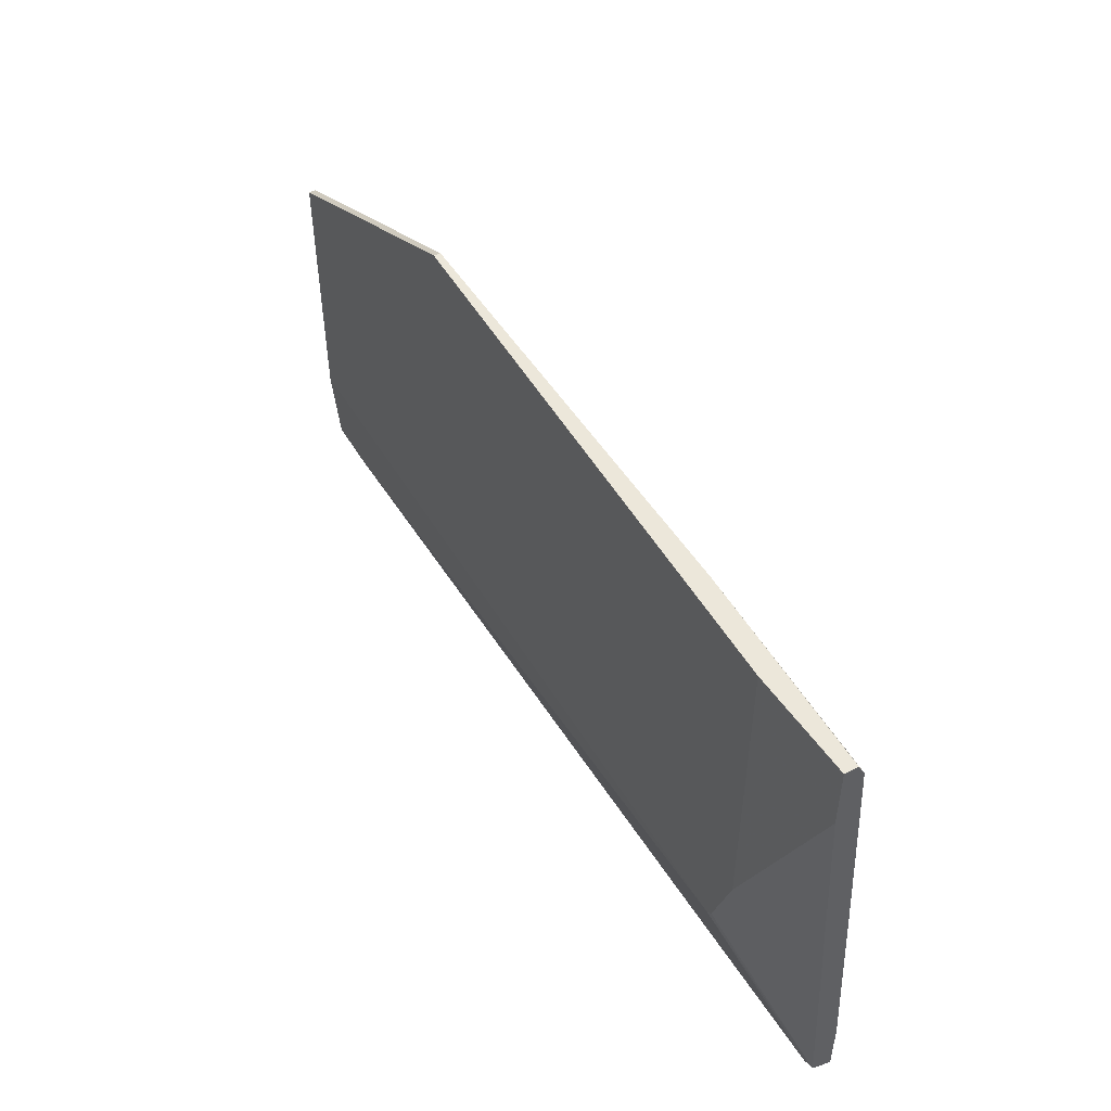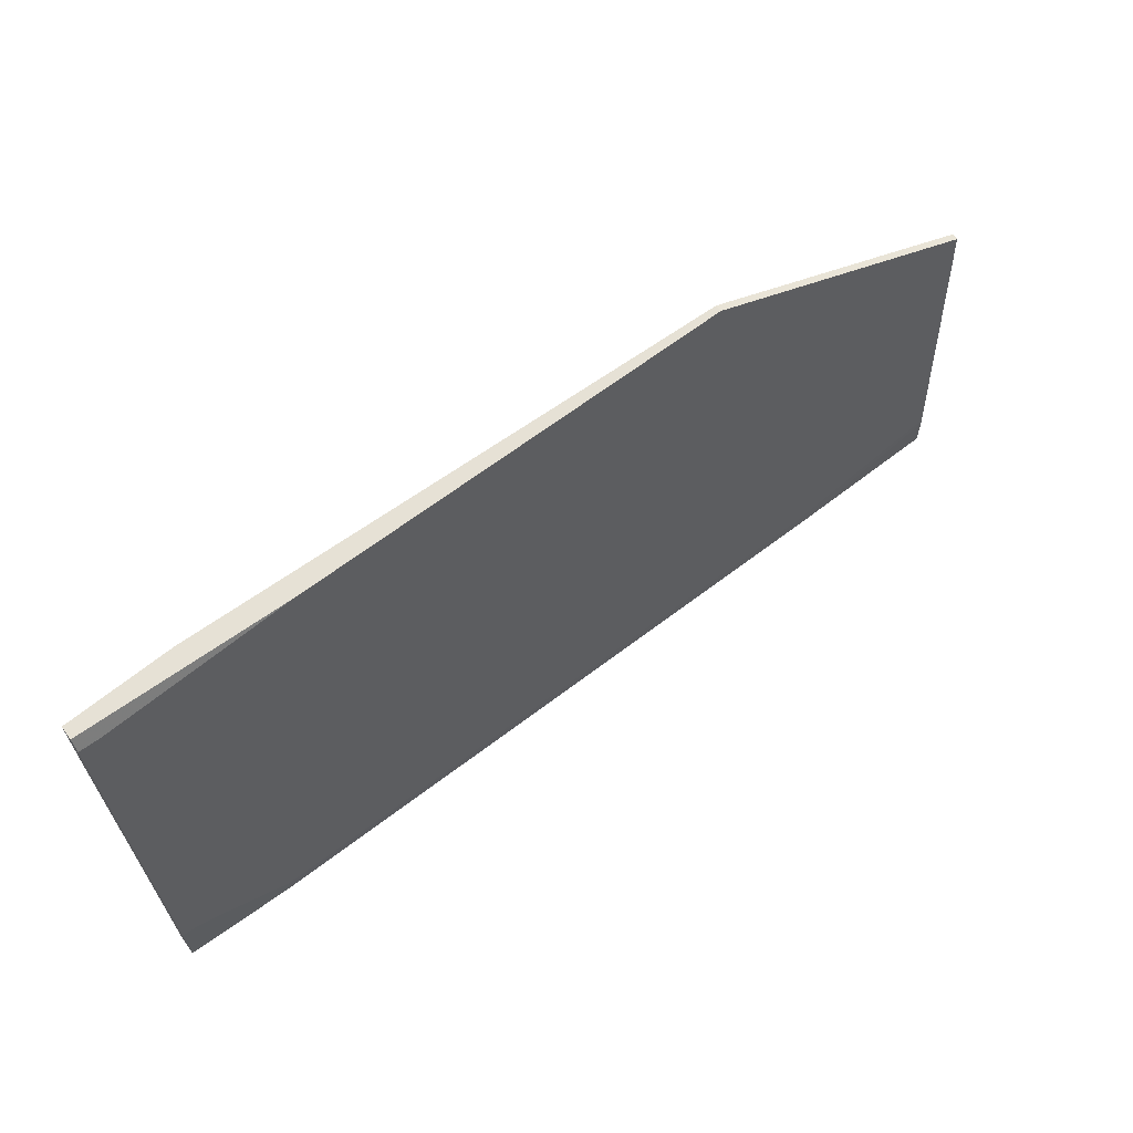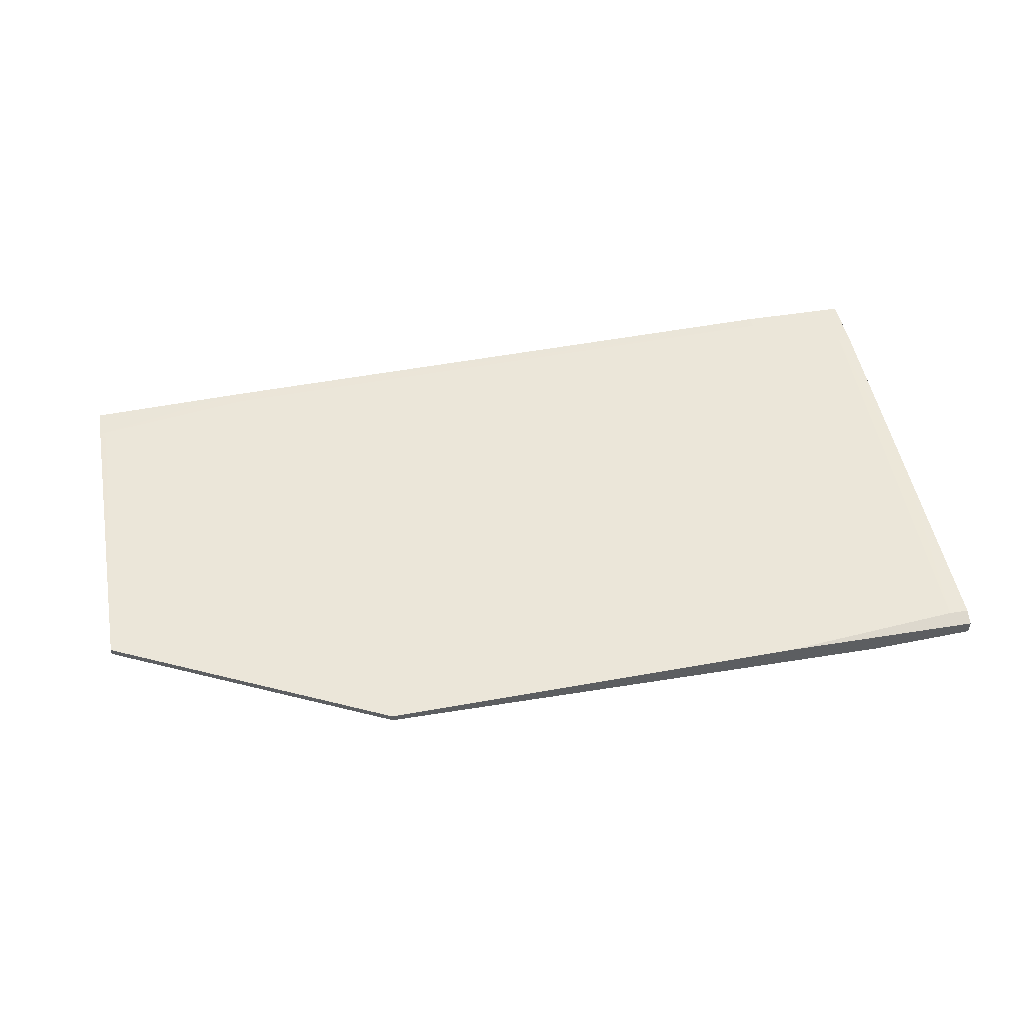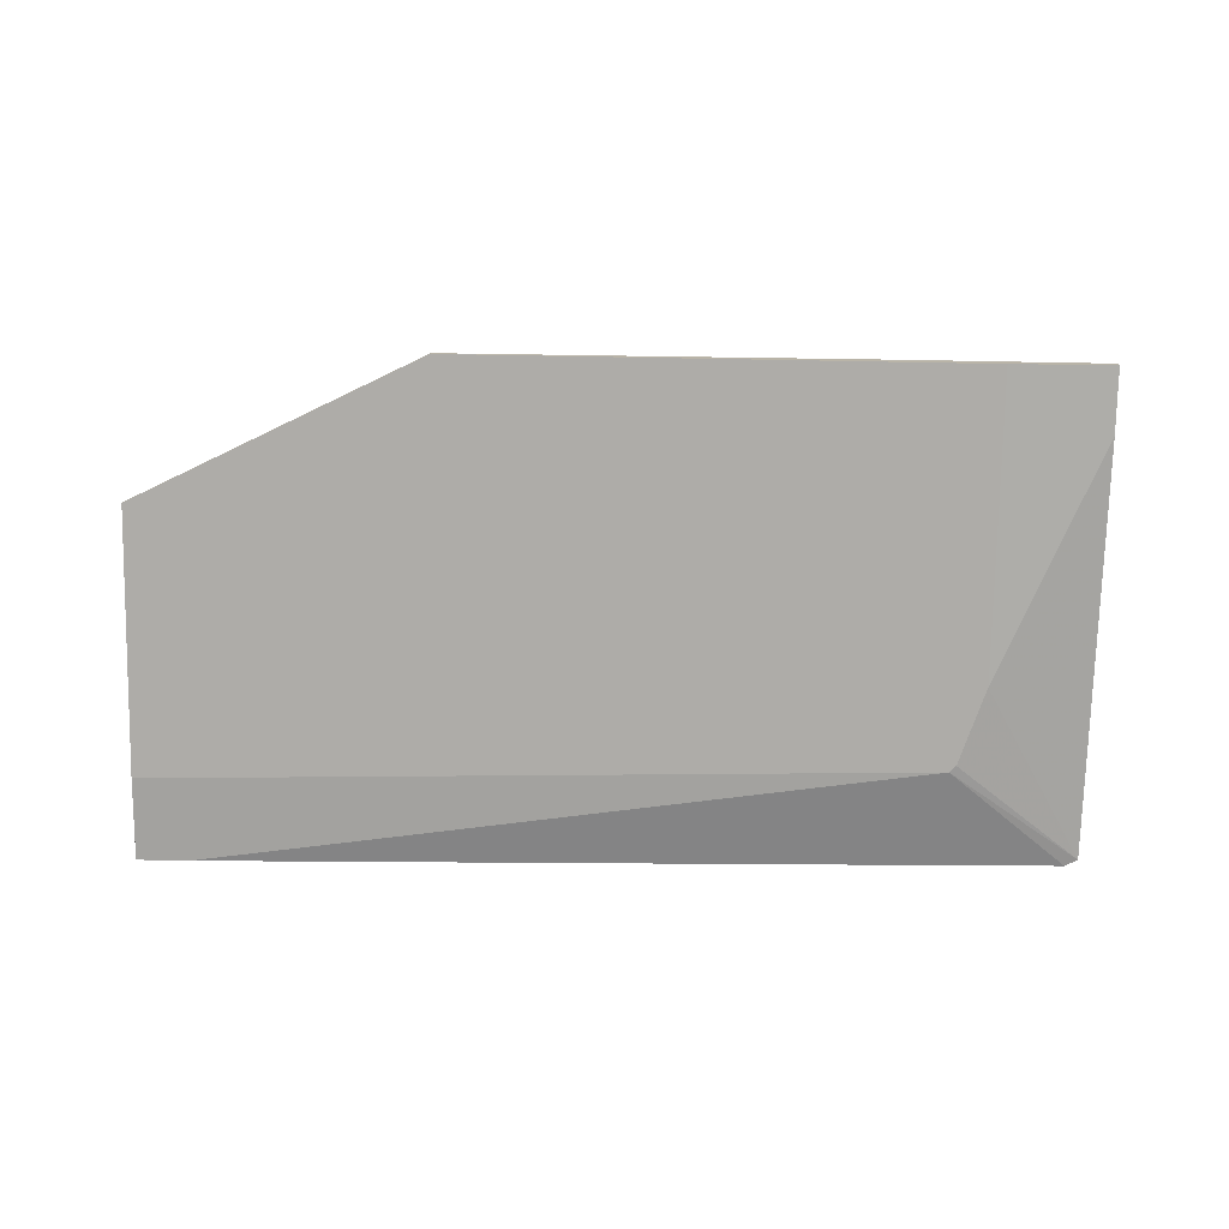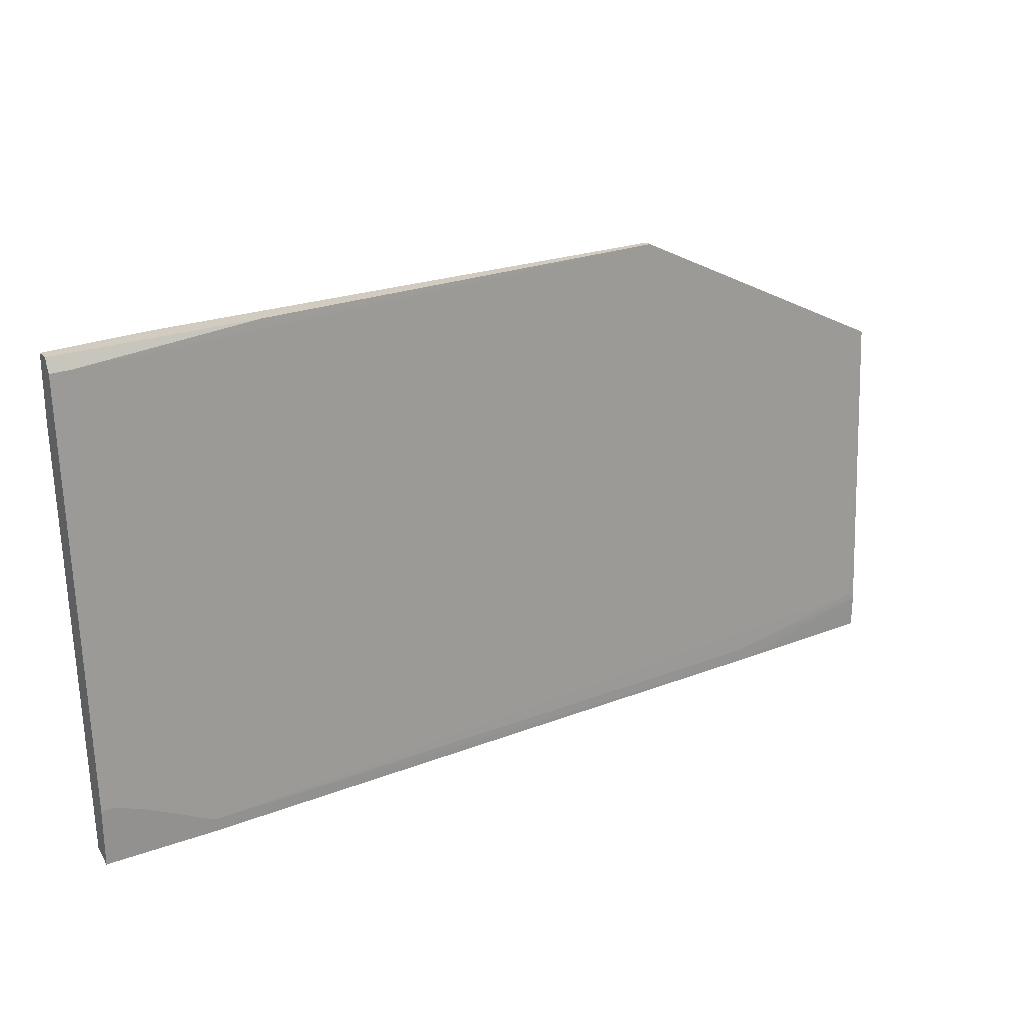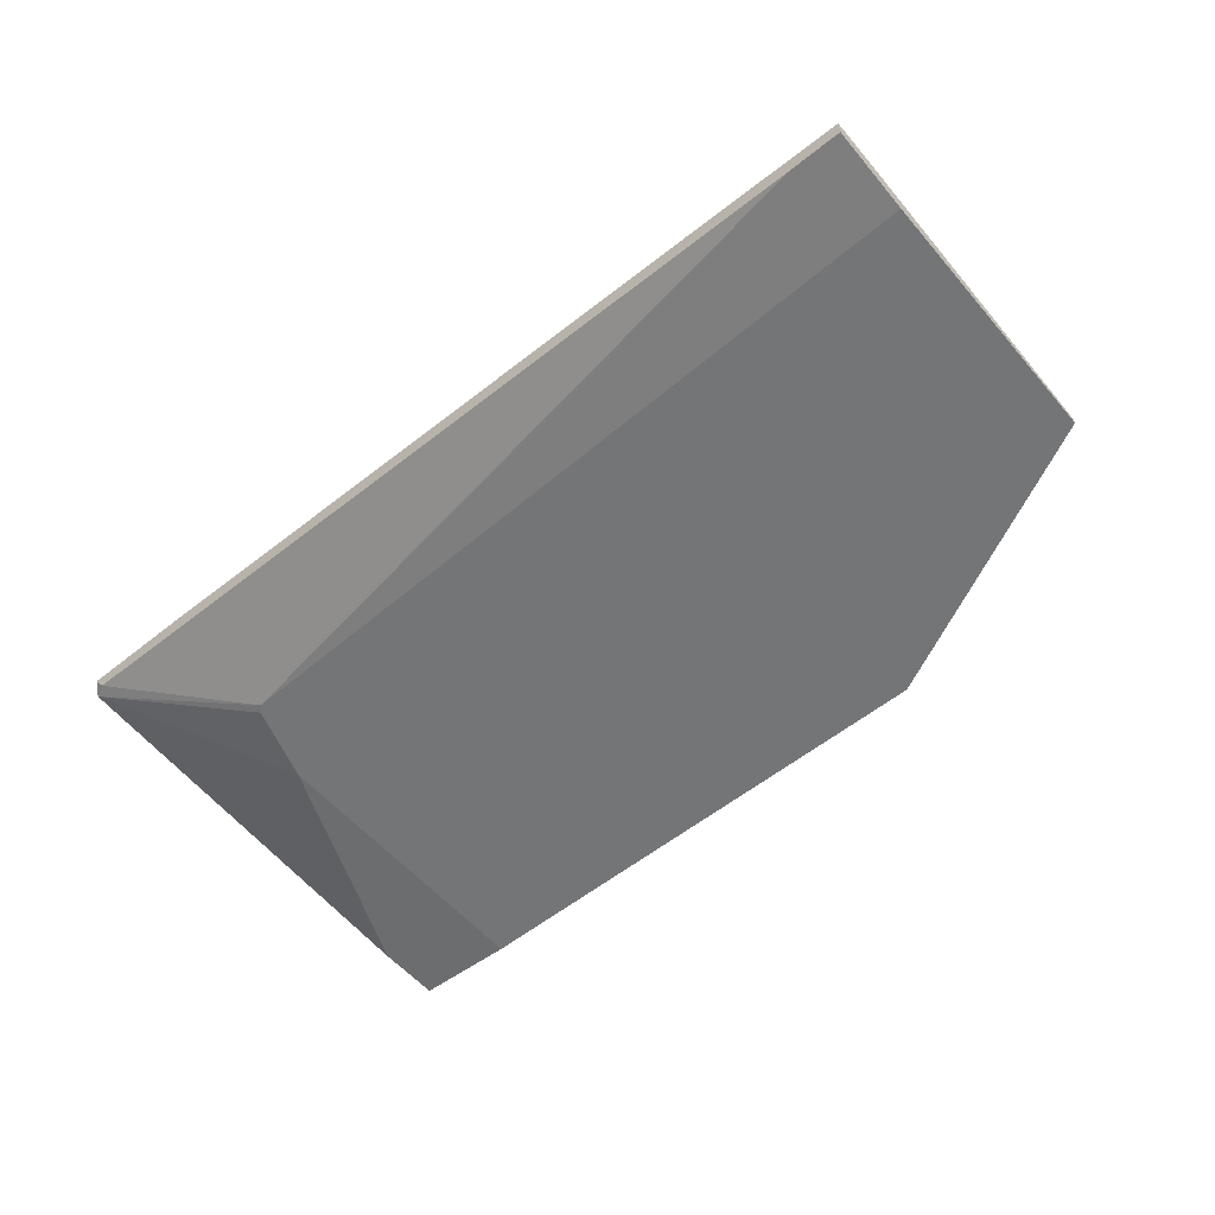
<metadata>
{"format":"obj","ext":"obj","renderer":"f3d","projection":"perspective","resolution":1024,"background":"white","views":[{"elev":50.3,"azim":60.7,"up":"+Z"},{"elev":64.4,"azim":144.1,"up":"+Z"},{"elev":46.7,"azim":-10.5,"up":"+Y"},{"elev":-76.8,"azim":-1.0,"up":"+Y"},{"elev":24.2,"azim":149.2,"up":"+Z"},{"elev":-56.5,"azim":-140.0,"up":"+Y"}]}
</metadata>
<code>
v 0.06395 0.01604 0.05476
v 0.06395 0.01604 -0.01085
v 0.04299 0.02022 0.05476
v 0.05837 0.01604 -0.02761
v 0.08349 0.02302 -0.05135
v 0.08349 0.0272 -0.03878
v -0.0645 0.02162 -0.02063
v -0.07425 0.02302 -0.04856
v 0.0765 0.0272 -0.04158
v -0.1092 0.02162 -0.04297
v -0.04914 0.01743 0.05476
v -0.04914 0.01604 0.05476
v -0.04914 0.01883 0.03242
v 0.05696 0.01604 -0.02901
v 0.08209 0.02162 0.05197
v 0.08629 0.02302 -0.04995
v 0.08629 0.02022 0.05476
v 0.08629 0.02441 0.007284
v 0.08629 0.01743 0.05476
v 0.08629 0.01743 0.04079
v 0.08629 0.0272 -0.05135
v 0.08629 0.0272 -0.03878
v 0.08629 0.02162 0.05197
v -0.07566 0.02302 -0.05135
v 0.06255 0.0272 -0.05135
v 0.06255 0.0272 -0.04856
v -0.1106 0.01743 0.02404
v -0.1106 0.01743 -0.05135
v -0.1106 0.01604 0.02404
v -0.1106 0.01604 -0.03319
v -0.1106 0.02162 -0.05135
v -0.1106 0.02162 -0.04436
v -0.0994 0.01743 -0.05135
v 0.03881 0.02162 -0.05135
f 21 6 22
f 28 30 32
f 18 19 16
f 32 30 27
f 19 12 1
f 15 18 6
f 12 19 11
f 27 12 11
f 25 28 31
f 28 32 31
f 30 12 29
f 12 27 29
f 27 30 29
f 28 25 5
f 16 14 5
f 16 19 20
f 19 1 20
f 18 16 21
f 25 6 21
f 5 25 21
f 16 5 21
f 19 18 17
f 11 19 17
f 6 25 26
f 30 28 33
f 14 30 33
f 28 5 33
f 1 12 2
f 16 20 2
f 20 1 2
f 15 11 3
f 17 15 3
f 11 17 3
f 27 11 13
f 11 15 13
f 13 7 10
f 32 27 10
f 26 8 10
f 8 32 10
f 27 13 10
f 18 15 23
f 17 18 23
f 15 17 23
f 25 31 24
f 31 32 24
f 26 25 24
f 8 26 24
f 32 8 24
f 15 6 9
f 6 26 9
f 13 15 9
f 7 13 9
f 10 7 9
f 26 10 9
f 5 14 34
f 14 33 34
f 33 5 34
f 30 14 4
f 12 30 4
f 14 16 4
f 2 12 4
f 16 2 4
f 6 18 22
f 18 21 22

</code>
